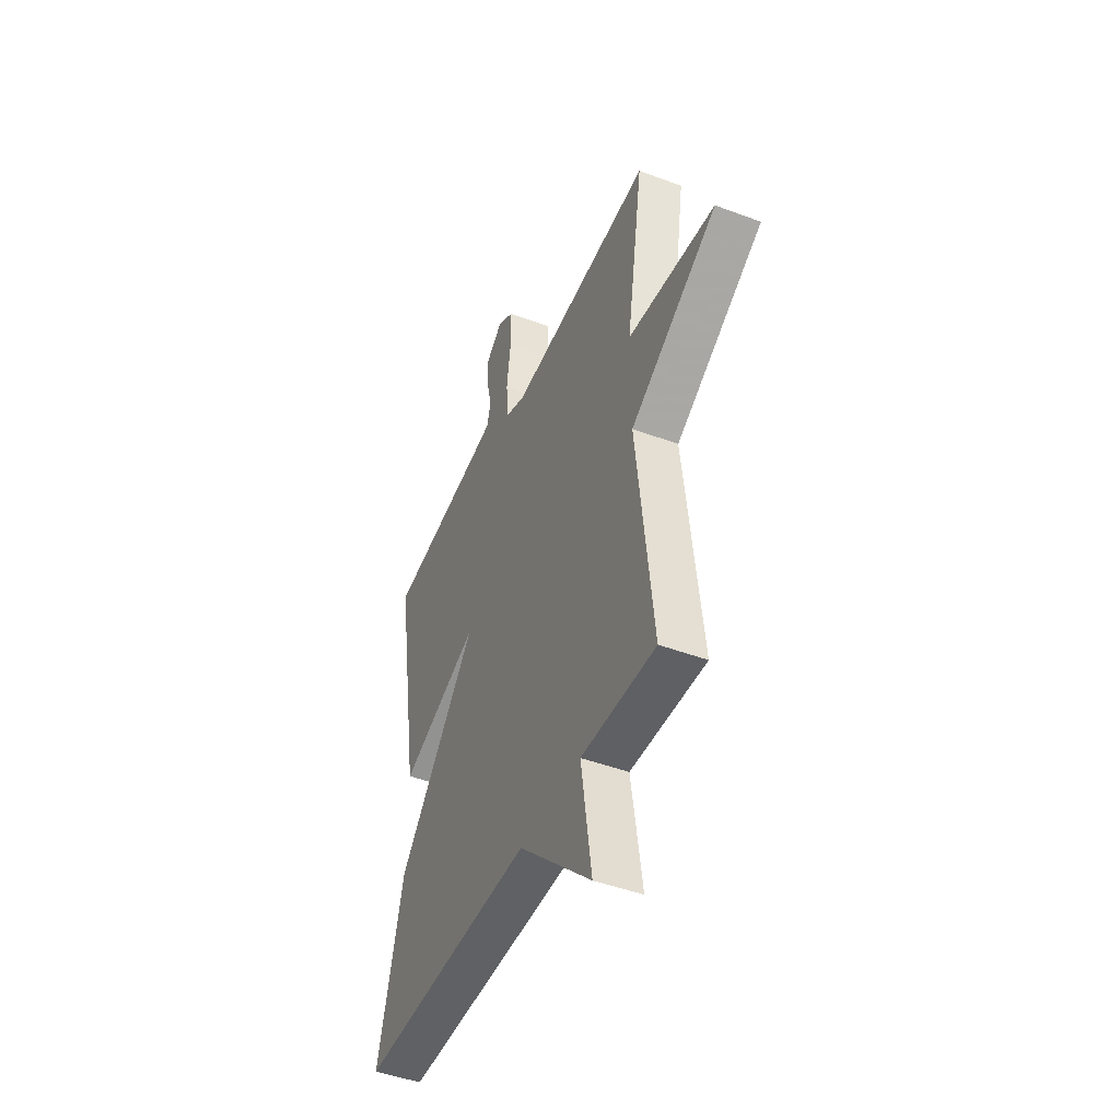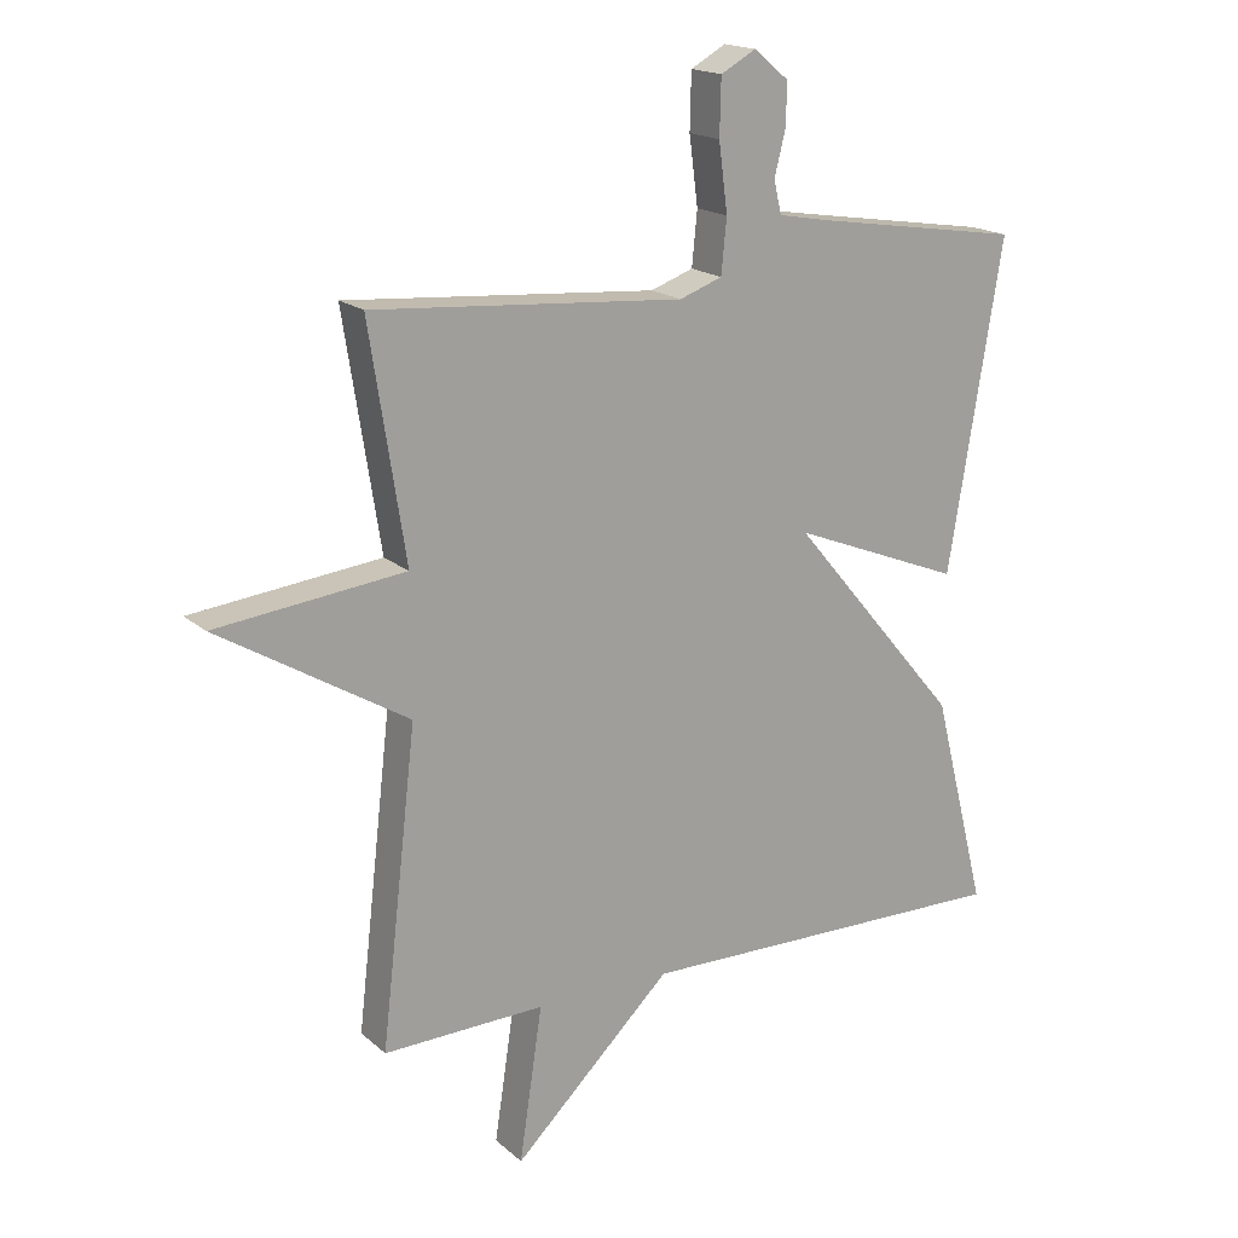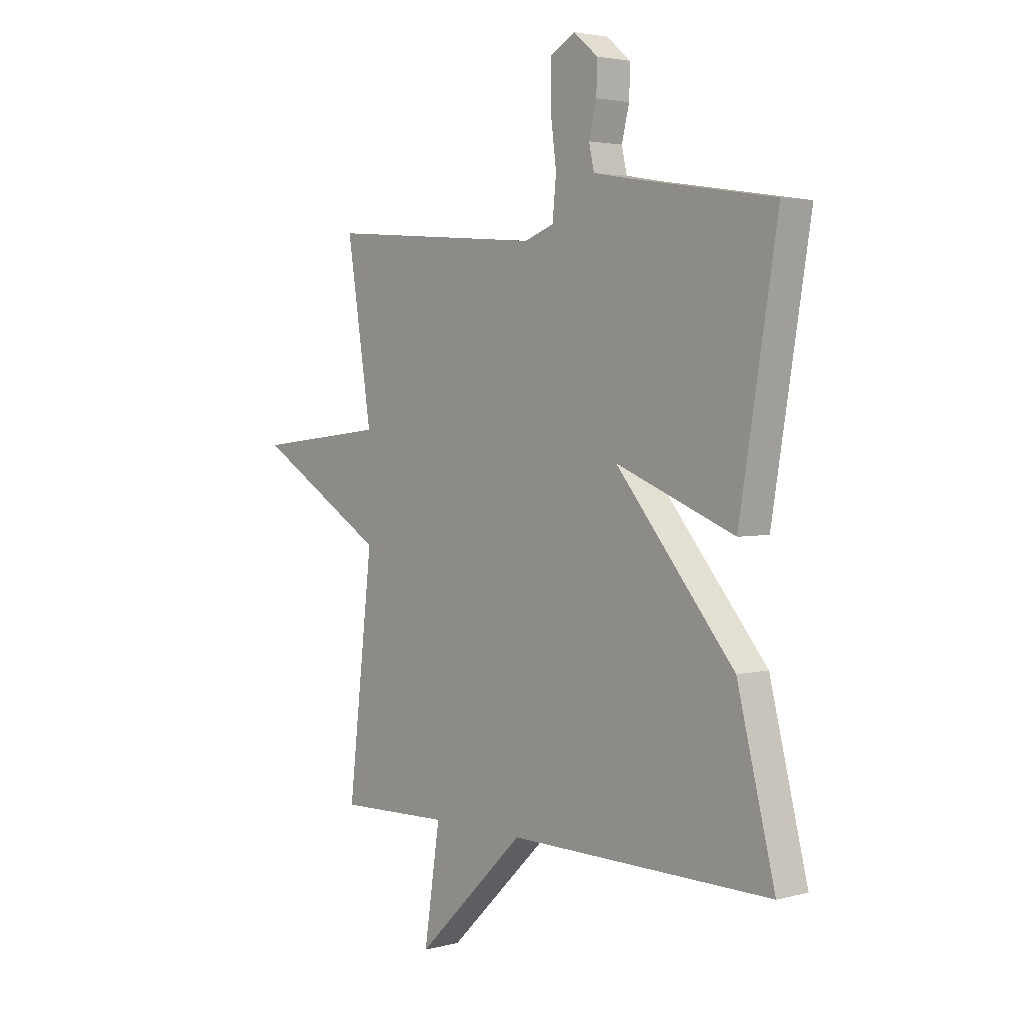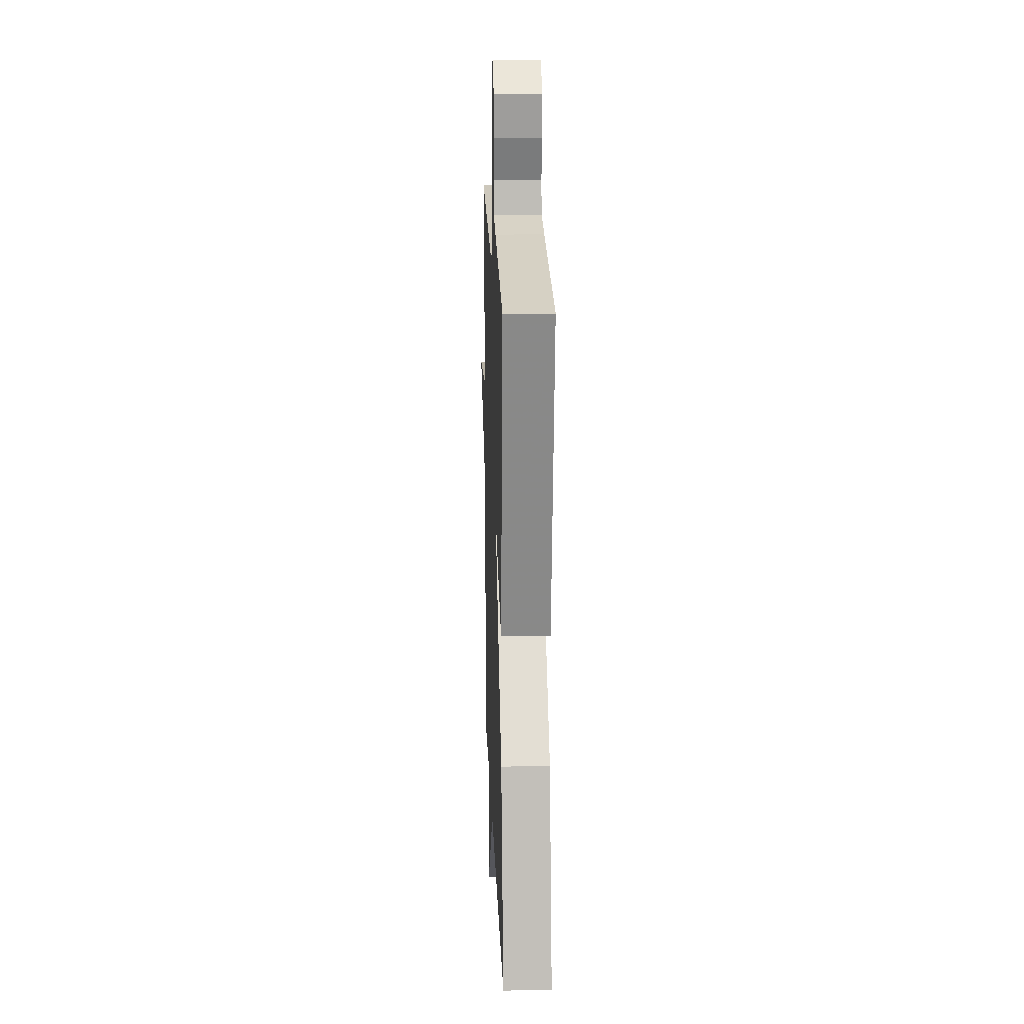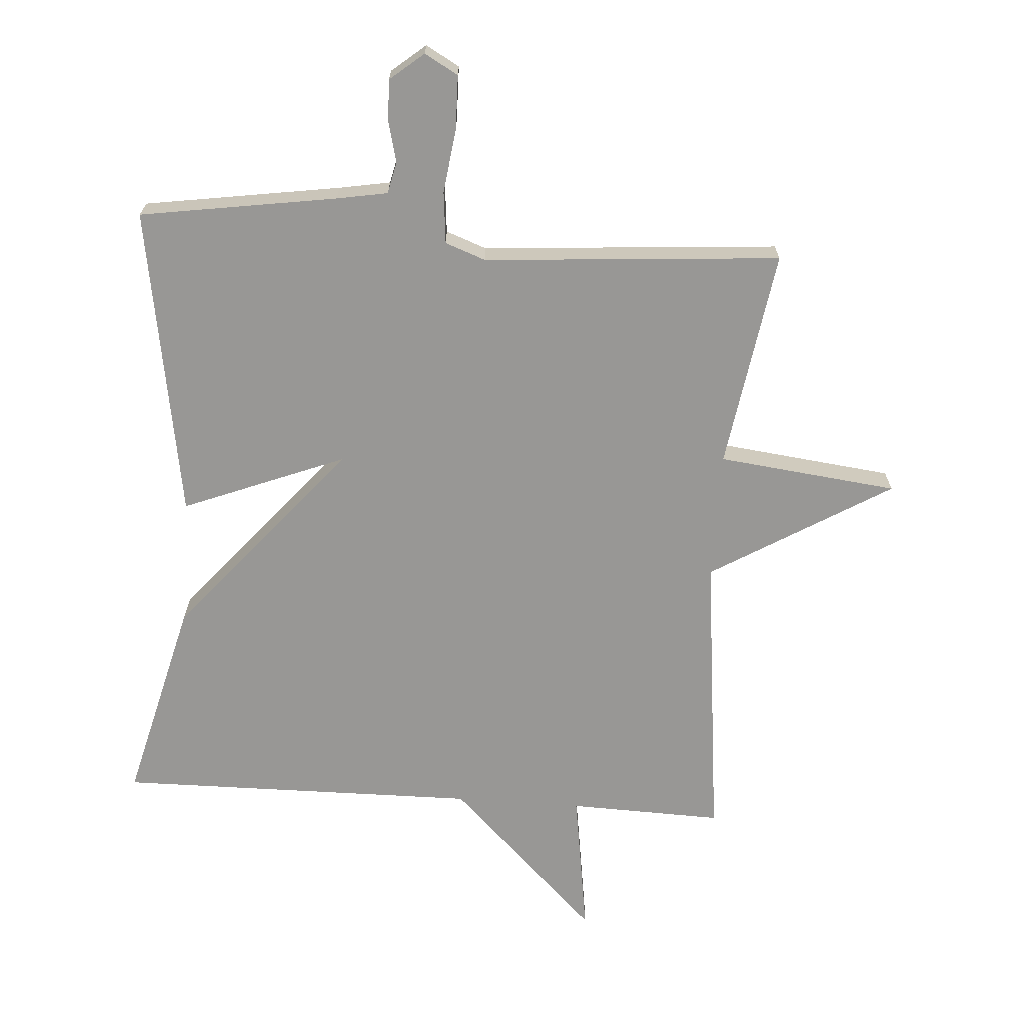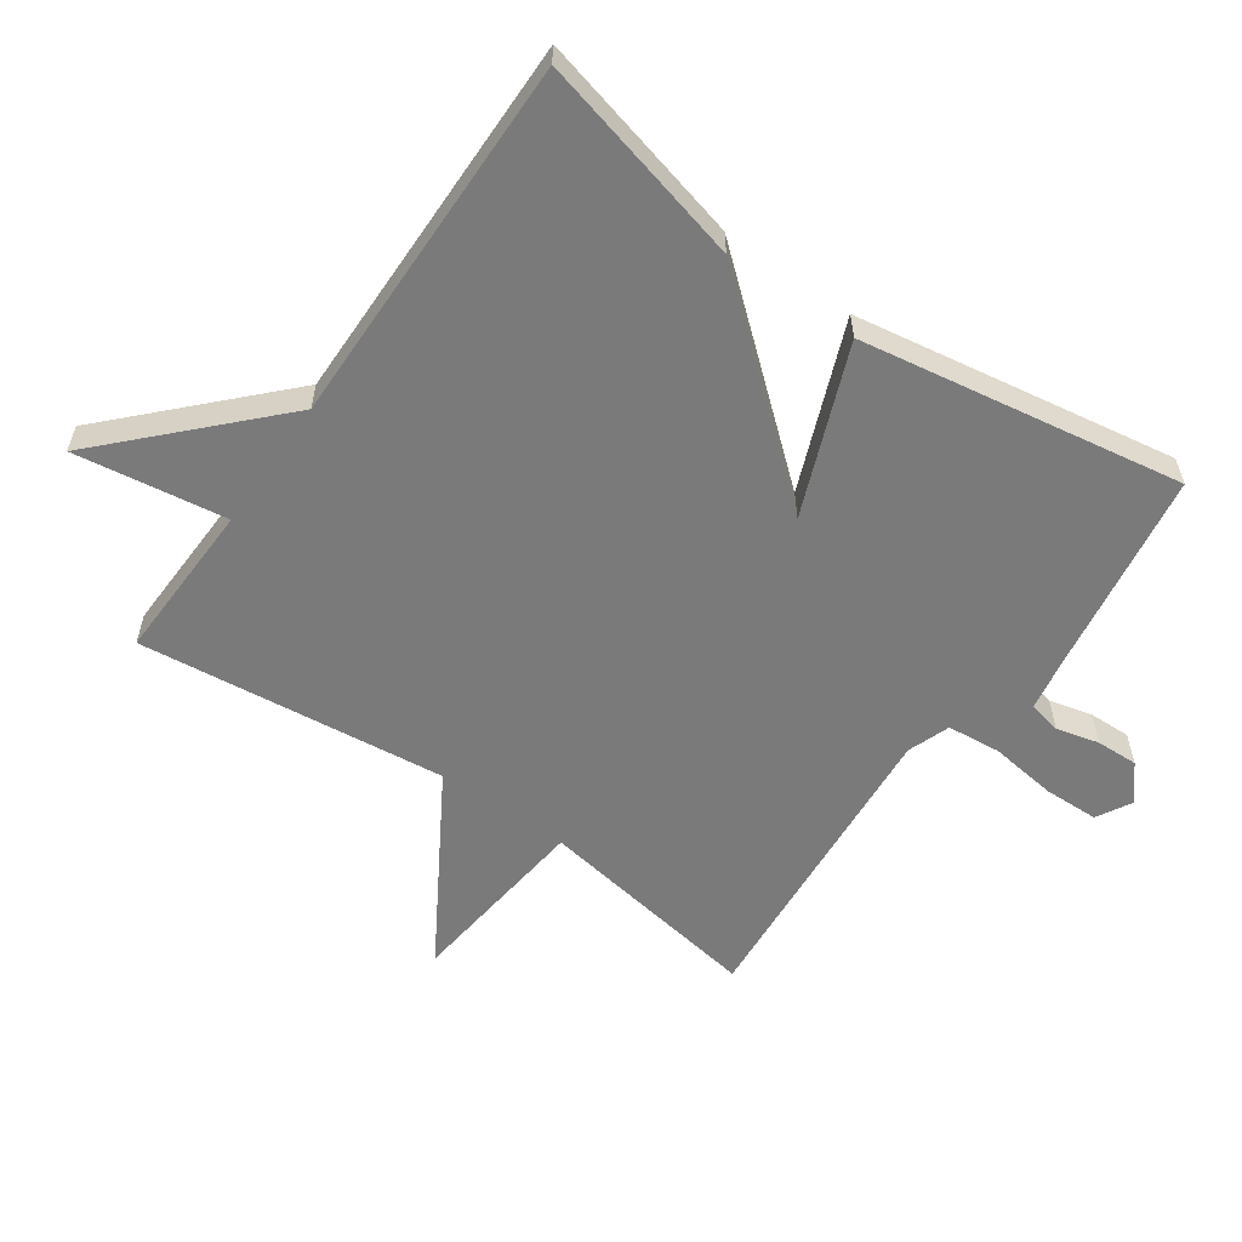
<metadata>
{"format":"obj","ext":"obj","renderer":"f3d","projection":"perspective","resolution":1024,"background":"white","views":[{"elev":-45.8,"azim":66.7,"up":"+Z"},{"elev":17.8,"azim":148.1,"up":"+Z"},{"elev":3.1,"azim":-131.3,"up":"+Z"},{"elev":17.8,"azim":-92.1,"up":"+Z"},{"elev":-68.2,"azim":-4.0,"up":"+Y"},{"elev":-58.1,"azim":-125.0,"up":"+Y"}]}
</metadata>
<code>
v -0.5 0.07 0.5
v -0.196 0.07 0.547
v -0.117 0.07 0.561
v -0.106 0.07 0.61
v -0.122 0.07 0.674
v -0.124 0.07 0.737
v -0.072 0.07 0.78
v -0.02 0.07 0.751
v -0.018 0.07 0.668
v -0.031 0.07 0.568
v -0.023 0.07 0.488
v 0.04 0.07 0.465
v 0.5 0.07 0.5
v 0.447 0.07 0.16
v 0.726 0.07 0.128
v 0.447 0.07 -0.04
v 0.5 0.07 -0.5
v 0.261 0.07 -0.493
v 0.295 0.07 -0.72
v 0.061 0.07 -0.493
v -0.5 0.07 -0.5
v -0.42 0.07 -0.183
v -0.168 0.07 0.117
v -0.42 0.07 0.017
v -0.5 0 0.5
v -0.196 0 0.547
v -0.117 0 0.561
v -0.106 0 0.61
v -0.122 0 0.674
v -0.124 0 0.737
v -0.072 0 0.78
v -0.02 0 0.751
v -0.018 0 0.668
v -0.031 0 0.568
v -0.023 0 0.488
v 0.04 0 0.465
v 0.5 0 0.5
v 0.447 0 0.16
v 0.726 0 0.128
v 0.447 0 -0.04
v 0.5 0 -0.5
v 0.261 0 -0.493
v 0.295 0 -0.72
v 0.061 0 -0.493
v -0.5 0 -0.5
v -0.42 0 -0.183
v -0.168 0 0.117
v -0.42 0 0.017
f 23 24 1 2
f 20 21 22 23
f 23 2 3
f 20 23 3
f 19 20 3
f 18 19 3
f 16 17 18 3
f 14 15 16
f 12 13 14
f 11 12 14 16
f 8 9 10
f 7 8 10
f 6 7 10
f 5 6 10
f 4 5 10
f 4 10 11
f 3 4 11
f 3 11 16
f 26 25 48 47
f 47 46 45 44
f 27 26 47
f 27 47 44
f 27 44 43
f 27 43 42
f 27 42 41 40
f 40 39 38
f 38 37 36
f 40 38 36 35
f 34 33 32
f 34 32 31
f 34 31 30
f 34 30 29
f 34 29 28
f 35 34 28
f 35 28 27
f 40 35 27
f 1 25 26 2
f 2 26 27 3
f 3 27 28 4
f 4 28 29 5
f 5 29 30 6
f 6 30 31 7
f 7 31 32 8
f 8 32 33 9
f 9 33 34 10
f 10 34 35 11
f 11 35 36 12
f 12 36 37 13
f 13 37 38 14
f 14 38 39 15
f 15 39 40 16
f 16 40 41 17
f 17 41 42 18
f 18 42 43 19
f 19 43 44 20
f 20 44 45 21
f 21 45 46 22
f 22 46 47 23
f 23 47 48 24
f 24 48 25 1

</code>
